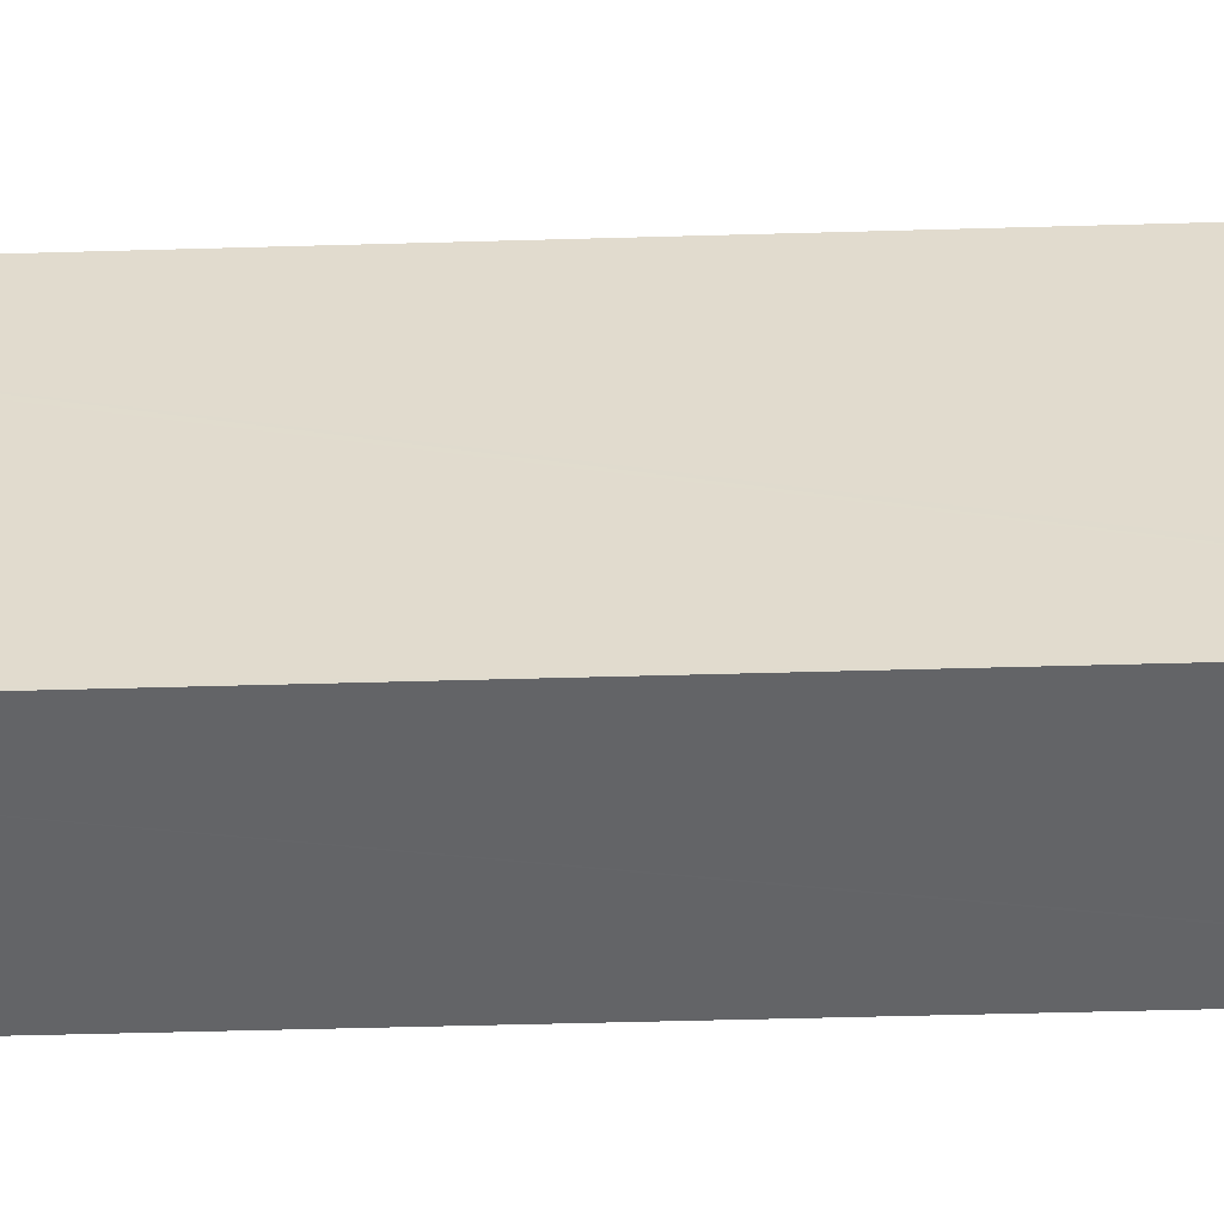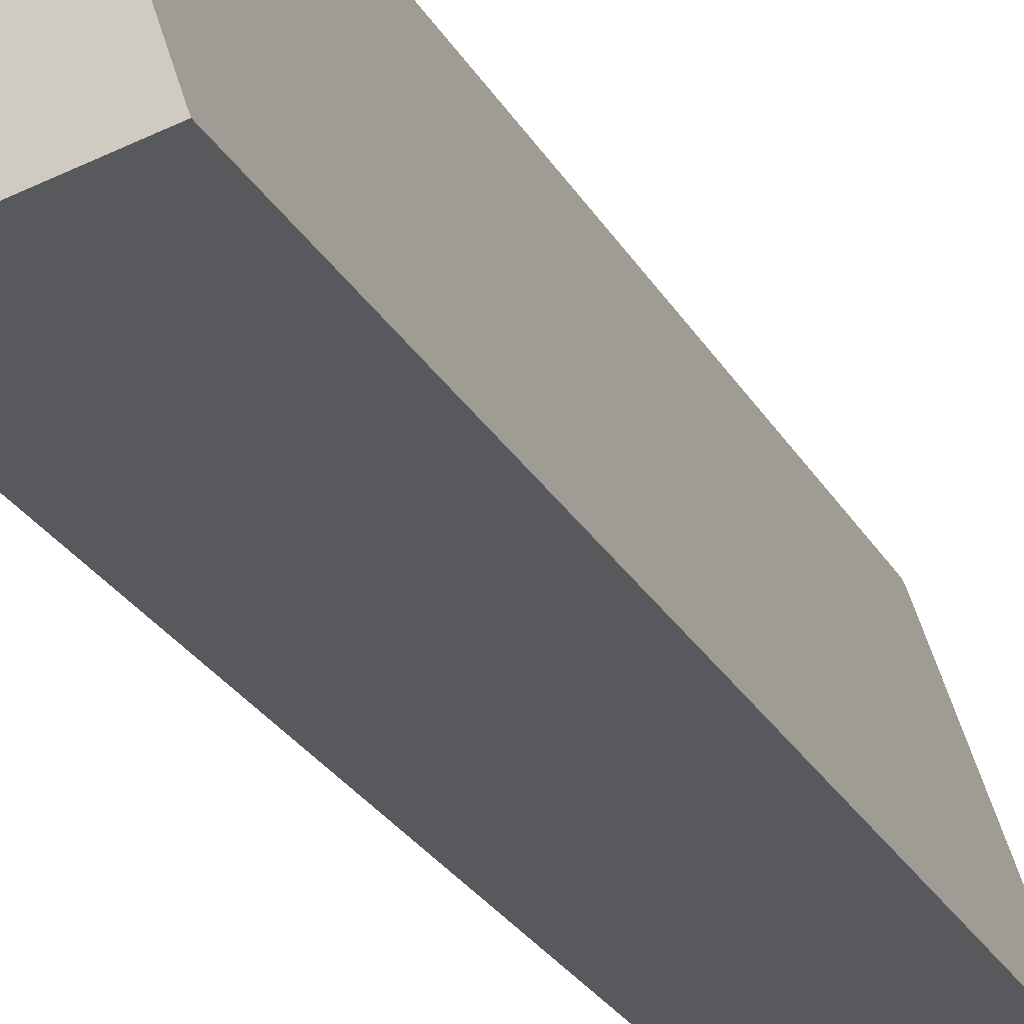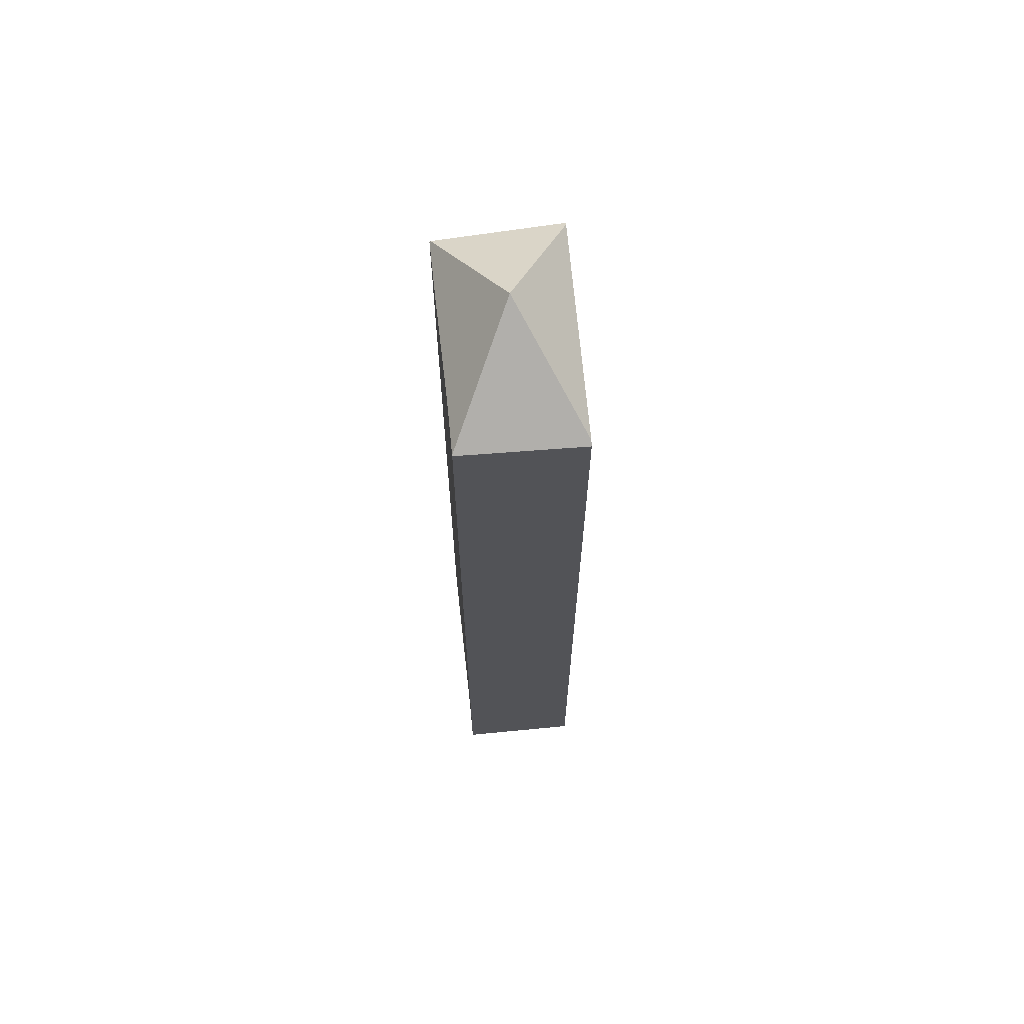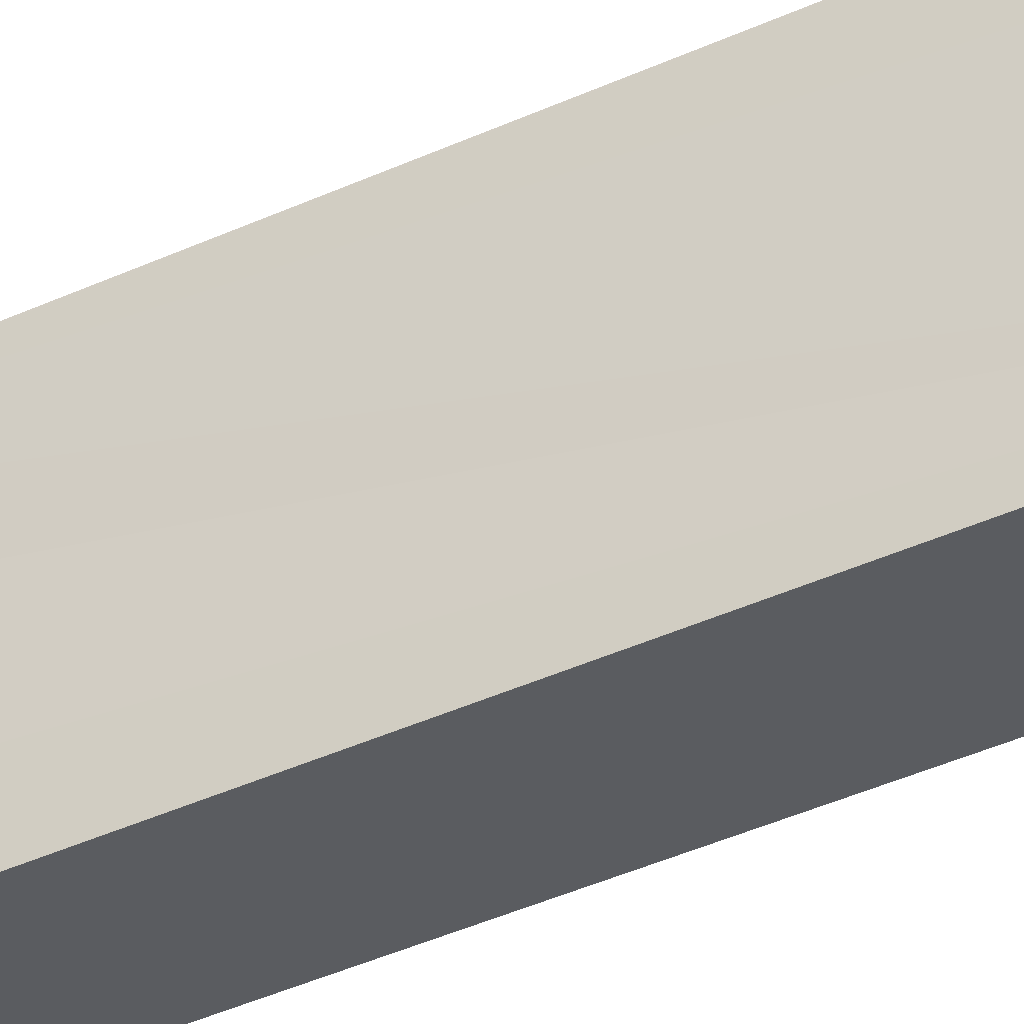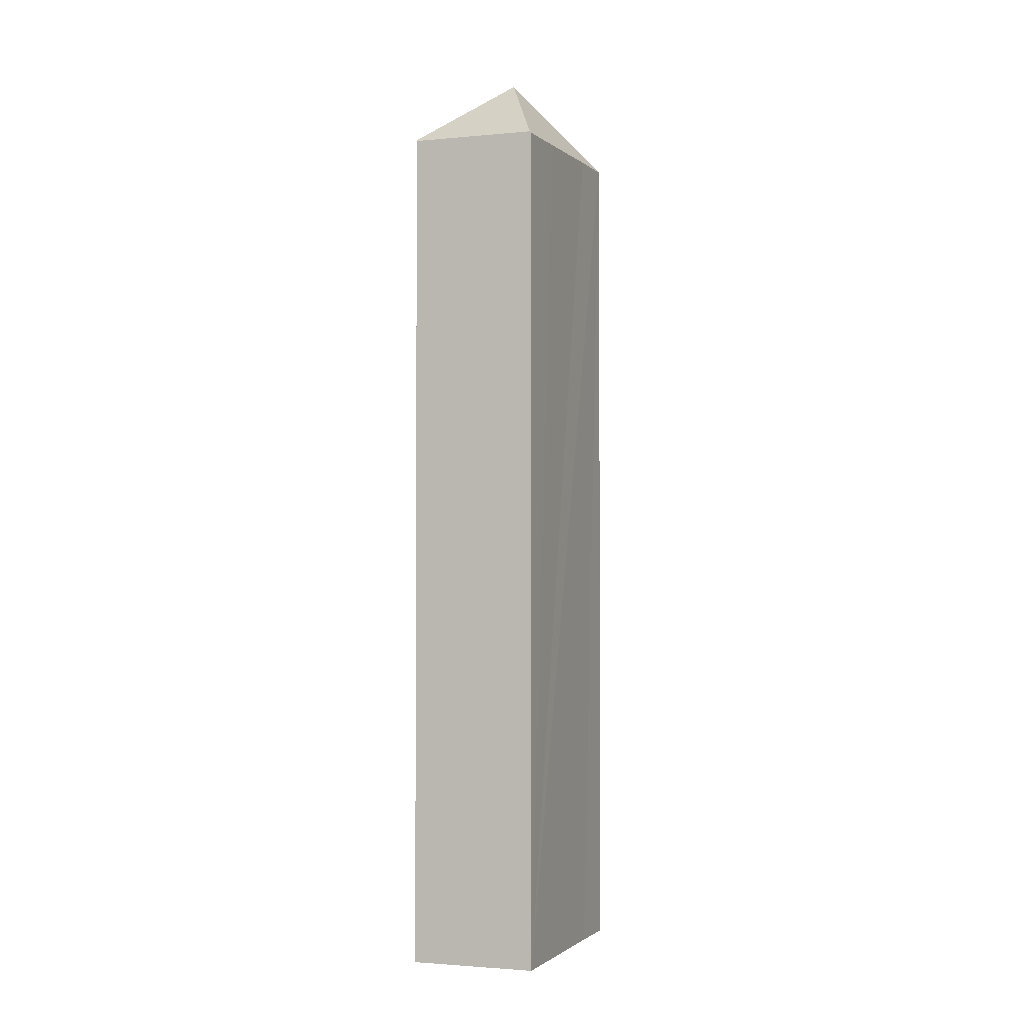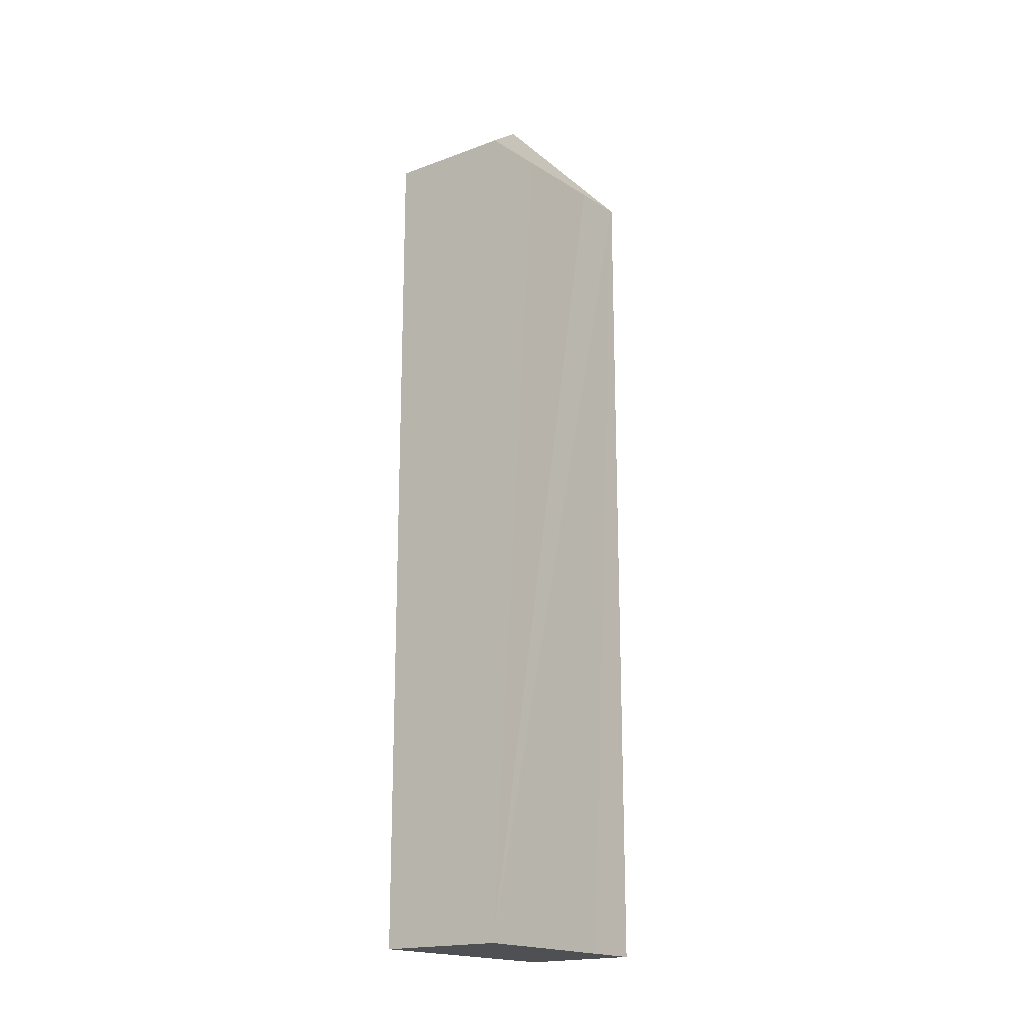
<metadata>
{"format":"obj","ext":"obj","renderer":"f3d","projection":"perspective","resolution":1024,"background":"white","views":[{"elev":-36.9,"azim":92.3,"up":"+Z"},{"elev":-23.5,"azim":21.4,"up":"+Z"},{"elev":66.7,"azim":-23.4,"up":"+Y"},{"elev":-48.5,"azim":-63.9,"up":"+Z"},{"elev":-2.2,"azim":-175.7,"up":"+Y"},{"elev":-18.5,"azim":-158.9,"up":"+Y"}]}
</metadata>
<code>
v  1.557 20.28 -4.968
v  4.402 20.34 -4.156
v  4.427 20.28 -4.23
v  2.169 22.21 -2.055
v  3.937 20.34 -2.758
v  3.151 20.34 -0.39
v  3.067 20.34 -0.136
v  2.792 20.34 0.689
v  2.764 20.34 0.773
v  1.075 20.29 -3.489
v  1.534 20.25 -4.974
v  0.395 20.38 -1.23
v  0.006 20.4 -0.02
v  2.73 20.26 0.876
v  0 20.38 1.248e-15
v  0 0 0
v  2.73 -5.364e-17 0.876
v  2.764 -4.733e-17 0.773
v  3.937 1.689e-16 -2.758
v  4.402 2.545e-16 -4.156
v  4.427 2.59e-16 -4.23
v  2.792 -4.219e-17 0.689
v  3.151 2.388e-17 -0.39
v  3.067 8.328e-18 -0.136
v  1.534 3.046e-16 -4.974
v  1.557 3.042e-16 -4.968
v  0.006 1.225e-18 -0.02
v  0.395 7.532e-17 -1.23
v  1.075 2.136e-16 -3.489
g defaultobject
f 1 2 3
f 2 1 4
f 4 5 2
f 5 4 6
f 6 4 7
f 7 4 8
f 8 4 9
f 10 1 11
f 1 10 4
f 4 10 12
f 4 12 13
f 14 13 15
f 13 14 4
f 4 14 9
f 16 14 15
f 14 16 17
f 14 8 9
f 8 14 7
f 7 14 6
f 6 14 17
f 6 17 5
f 5 17 2
f 2 17 3
f 3 17 18
f 3 18 19
f 3 19 20
f 3 20 21
f 19 18 22
f 19 22 23
f 23 22 24
f 21 1 3
f 1 21 11
f 11 21 25
f 25 21 26
f 27 15 13
f 15 27 16
f 25 10 11
f 10 25 12
f 12 25 13
f 13 25 28
f 13 28 27
f 28 25 29
f 20 26 21
f 26 20 19
f 26 19 25
f 25 19 29
f 29 19 23
f 29 23 28
f 28 23 24
f 28 24 27
f 27 24 22
f 27 22 18
f 27 18 17
f 27 17 16

</code>
